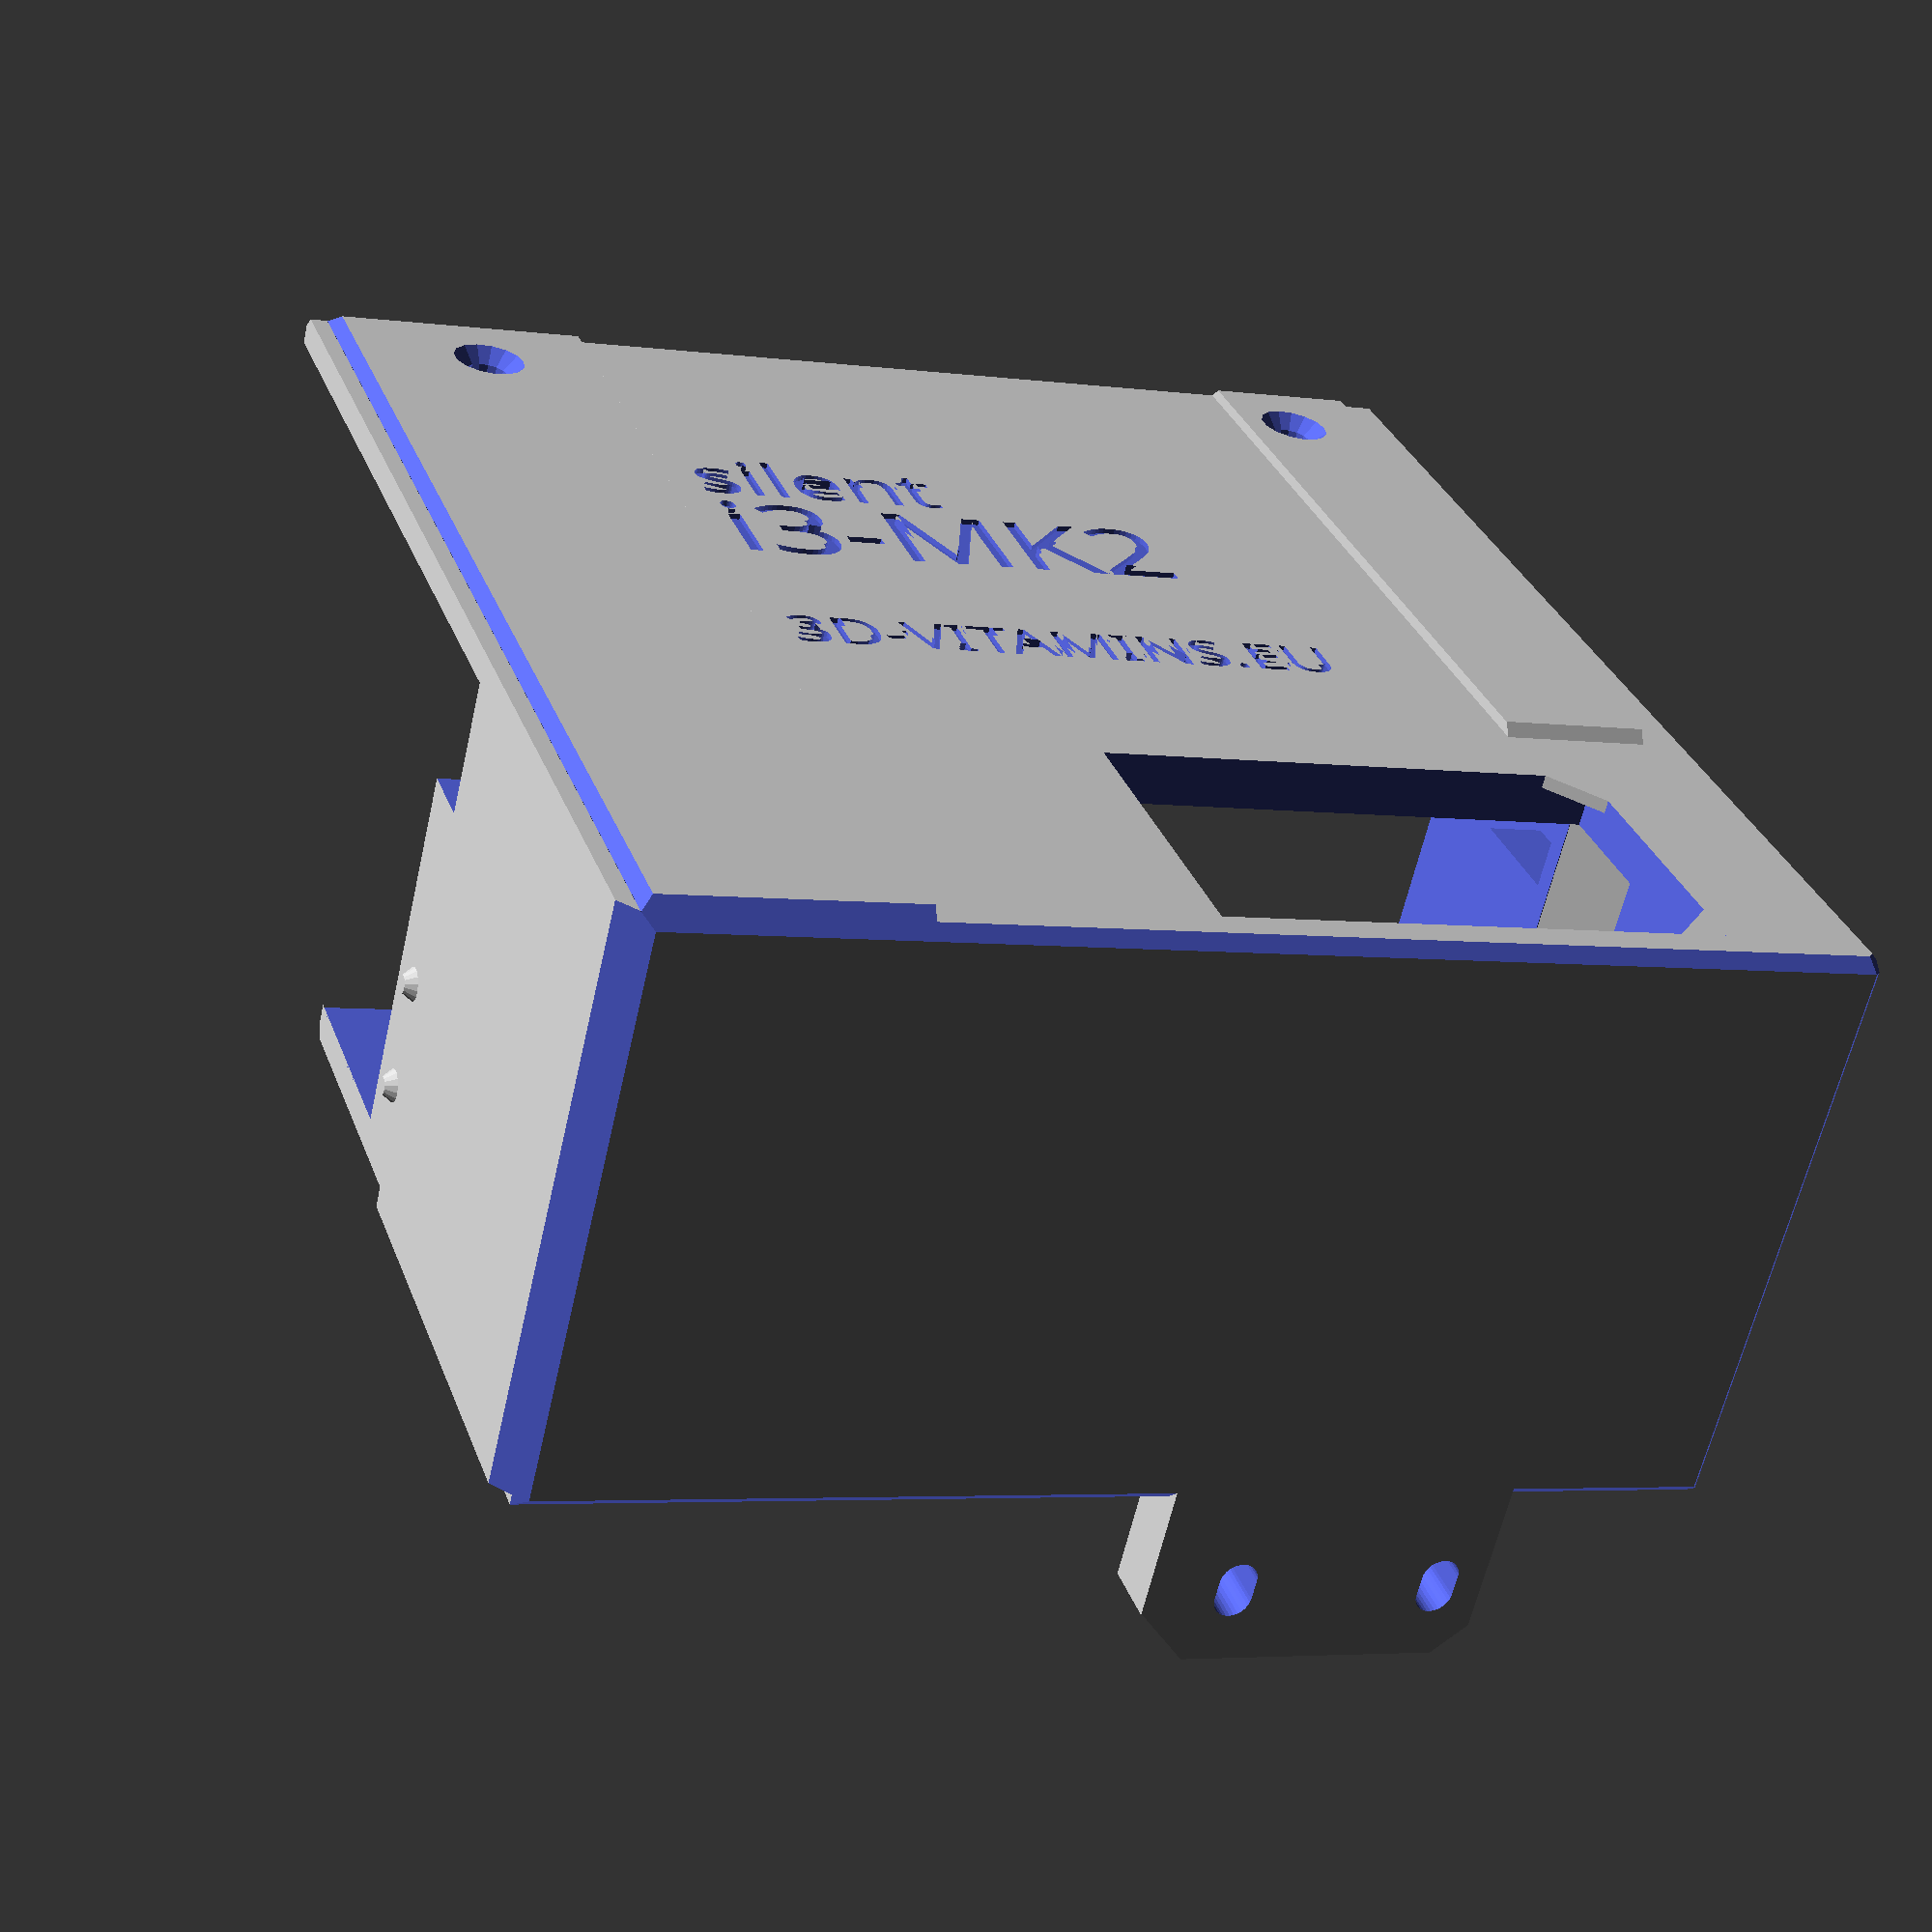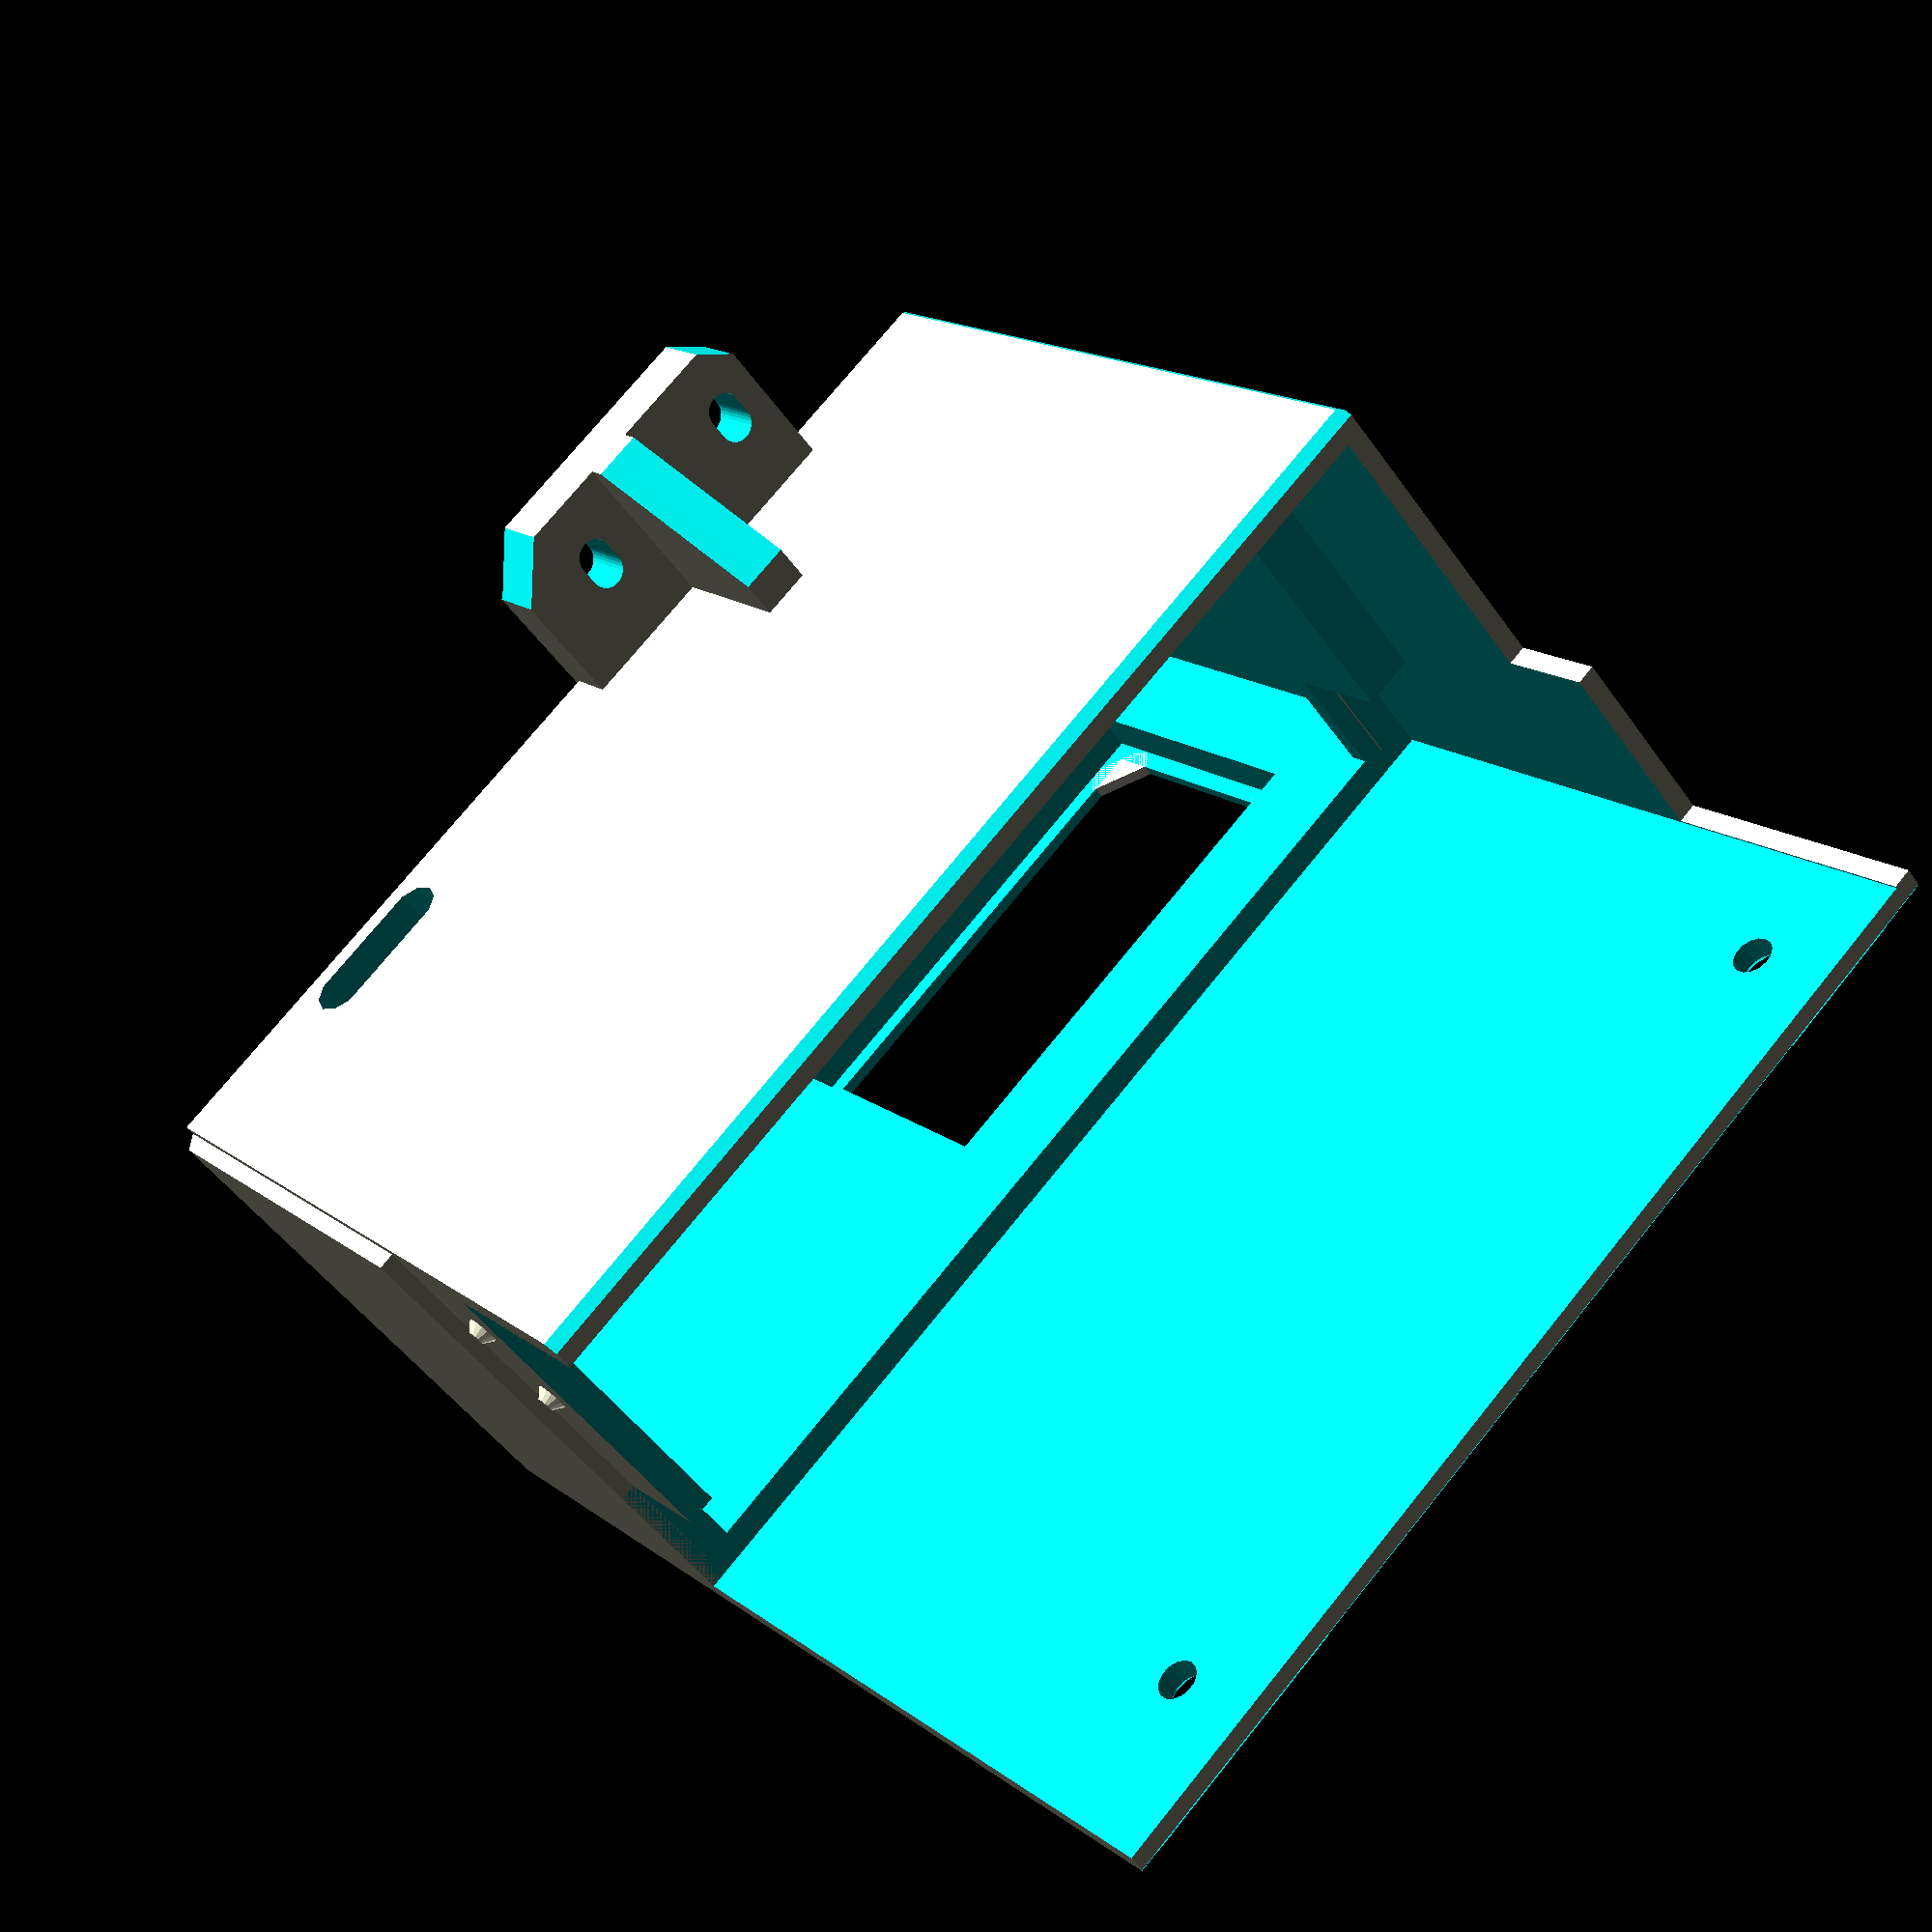
<openscad>
// PRUSA iteration3
// PSU Cover
// GNU GPL v3
// Josef Průša <iam@josefprusa.cz> and contributors
// http://www.reprap.org/wiki/Prusa_Mendel
// http://prusamendel.org

module PSU_COVER()
{
difference(){
union(){
    
translate([0,0,-1])cube([95+17.5-1,50+15+10,56]); // Base

translate([0,0,51])cube([14.5+10,33+71+10,5]); // Stütze bei 61mm über Blechanfang + 10mm Fleisch

translate([100-7,40,51])cube([14,71+3,5]); // Back pillar 2
translate([100-7,38.5,52-3.5-1])rotate([45,0,0])cube([14,sqrt(2)*5,5]); // Printramp

//translate([91+4,0,-1])cube([6,50+15+30,56]); // Base for bracket

//translate([-2,45.4-4.6,19])cube([2,3,15]); // nipple on the right


//translate([0,35,46.5])scale([1.2,1,0.2])rotate([-28,-50,-58])cube([45,45,30]);


//translate([94,20,13])scale([0.2,1.2,1])rotate([-29,-51,-48])cube([30,35,30]);
//translate([10,25,45])scale([1,1,0.3])rotate([-40,-50,-58])cube([40,30,30]);

//translate([-1.6,0,0])cube([1.65,65+10,2]); // Frame skirt 1
translate([-1.6,0,0])cube([1.65,34+10,55]); // Frame skirt 2
translate([-1.6,0,52])cube([113.1,75+39,3]); // Frame skirt 3

//Back Stabelizer  
translate([110-1.5,65,52-20])cube([3,20,20]); // Frame skirt 3
  
 
}


//pretty corners
translate([-11,-2,-2])rotate([0,0,-45])cube([10,10,58]);
translate([95-3+5+1+11,-2,-2])rotate([0,0,-45])cube([10,10,58]);


translate([-3,-9,-5])rotate([-45,0,0])cube([130,10,10]);
translate([-3,-12,56])rotate([-45,0,0])cube([130,10,20]);

translate([-3,45+15+10,-5])rotate([-45,0,0])cube([130,10,10]);
translate([-3,48+15+35+10,60])rotate([-45,0,0])cube([130,10,20]);

translate([95-3+3+20,70,-2])rotate([0,0,-45])cube([10,10,58]);

translate([95+18.5,0-10,-20])rotate([0,-45,-45])cube([20,20,20]);
translate([95+18.5,0-10,45])rotate([0,-45,-45])cube([20,20,20]);


translate([95+18.5,60,-10])rotate([-35,-45,-45])cube([20,20,20]);
translate([95+18.5,60,65])rotate([-55,48,-48])cube([20,20,20]);

translate([79+18.5,-5,68.5])rotate([0,45,0])cube([20,90+30,20]);

translate([79+18.5,-5,-14.5])rotate([0,45,0])cube([20,90,20]);


translate([-14-0.1,-5,69.1])rotate([0,45,0])cube([20,90+35,20]);

translate([3,2,2+5])cube([89.02+20-8,50.02+15+30,50.02-0.7-7]); // main cutout
translate([3,2,2+5-5])cube([89.02+20-8+5,40,50.02-0.7-7+5]); // main cutout

//translate([-3,50-16.4+15,2])cube([100,16.5,50-0.7]); // insert cutout

translate([-3,34+10+11,2+50.2-50])cube([10,100,50]); // right bottom cutout

translate([85+2+13-0.5,34+10+11,2])cube([10,100,50-0.7]); //hinten 
translate([0,34+10+11,1.9])cube([109.5,100,6]); // Rand Links (höher)


translate([-3,34+10,2+50.2-15])cube([112.5,100,15]); //  Rand rechts

translate([5.5,0,0]){
translate([45.3-0.5,4.3-0.5,40])cube([46.4+1,26.9+1,30]); // socket cutout
translate([43,2,23.8])cube([51,31.5,30]); // socket holding Border

    
//translate([45-4.5,2+15.6,40])cylinder(r=2,h=50, $fn=8); // socket right hole cutout
//translate([45-4.5+37-0.5,2+15.6,40])cylinder(r=2,h=50, $fn=8); // socket left hole cutout

//translate([1,2,44])cube([20,14,30]); // switch cutout

//translate([45-4.5+37-0.5,2+15.6,40])cylinder(r=3.25,h=15-1.5, $fn=6); // socket left hole cutout nuttrap
//translate([45-4.5,2+15.6,40])cylinder(r=3.25,h=15-1.5, $fn=6); // socket left hole cutout nuttrap
}



translate([28,80,54.5])linear_extrude(height = 1) {
       text("silent",size=7, center=true,font="Lucida Calligraphy");
     }
translate([28,68,54.5])linear_extrude(height = 1) {
       text("i3-MK2",size=10, center=true,font="Arial Black");
     }
translate([28,50,54.5])linear_extrude(height = 1) {
       text("3D-VITAMINS.EU",size=5, center=true,font="Arial Black");
     }


/*
translate([8,40-1+15,40])cylinder(r=2,h=50,$fn=15); //  left front mounthole cutout
translate([8,40-1+15,53.6])cylinder(r1=2, r2=3.5,h=1.5,$fn=15);

translate([87,40-1+15,40])cylinder(r=2,h=50,$fn=15); //  right front mounthole cutout
translate([87,40-1+15,53.6])cylinder(r1=2, r2=3.5,h=1.5,$fn=15);
*/

translate([14.5-0.8,34+61+10-0.5,-10+50])cylinder(r=2,h=50,$fn=15); //  left back mounthole cutout
 translate([14.5-0.8,34+61+10-0.5,-3.7+59.3-1])cylinder(r2=3.5, r1=2,h=1.5,$fn=15);

translate([100-1.5,34+61+10-0.5,-10+50])cylinder(r=2,h=50,$fn=15); //  right back mounthole cutout
translate([100-1.5,34+61+10-0.5,-3.7+59.3-1])cylinder(r2=3.5, r1=2,h=1.5,$fn=15);


//translate([130,32+26,55-4-25])rotate([0,-90,0])cylinder(r=2.5,h=50,$fn=35); // Left side bracket screw hole
//translate([101.1,32+26,55-4-25])rotate([0,-90,0])cylinder(r2=2.5, r1=4.1,h=3,$fn=15);

for(i=[0:10]){
translate([20+i,6,-10])cylinder(r=3,h=50); //  left back mounthole cutout
}



}
// Socket Corners
    translate([46+47,3.5,52.2+1.6])rotate([0,0,-45])cube([3,7,1.2]); // socket cutout
    translate([46+52,3.5+23.6,52.2+1.6])rotate([0,0,45])cube([3,7,1.2]); // socket cutout

// Fixing Bits mount side
 translate([-1,34+5.6+10+1,3+7-1.5])rotate([0,90,0])cylinder(r2=1.7, r1=0.8,h=1.2,$fn=15);
translate([-1,34+5.6+10+1,3+7+10.5-1.5])rotate([0,90,0])cylinder(r2=1.7, r1=0.8,h=1.2,$fn=15);

//InnerBorder Printing Ramp
translate([3,39.2,-0.1])rotate([45,0,0])cube([89.02+20-8+5,7,3]); // main cutout
translate([109,37,0.])rotate([0,0,45])cube([3,7,50]); // main cutout



//Test PSU dim plate
  // translate([-1.5,61,2])cube([110.5,5,50.5]); // socket cutout


}

module PSU_Y_REINFORCEMENT()
{
difference()
{
    union()     // base shape
        {
            translate([ 59.5, 0, -18 ]) cube([ 33, 6, 19 ]);  // reinforcement plate
            translate([ 73.5, 5, -18 ]) cube([ 5, 16, 19 ]);  // vertical_reinforcement    
        }
    union ()    // cutouts
        {
            
            //translate([ 88-0.5, 8, -10.5 ]) rotate([ 90, 0, 0]) cylinder( h = 10, r = 1.6, $fn=30 );  //hole A1
            //translate([ 88, 8, -10.5 ]) rotate([ 90, 0, 0]) cylinder( h = 10, r = 1.6, $fn=30 );  //hole A
            //translate([ 88+0.5, 8, -10.5 ]) rotate([ 90, 0, 0]) cylinder( h = 10, r = 1.6, $fn=30 );  //hole A2
            
            //translate([ 68-0.5, 8, -10.5 ]) rotate([ 90, 0, 0 ]) cylinder( h = 10, r = 1.6, $fn=30 );  //hole B1
            //translate([ 68, 8, -10.5 ]) rotate([ 90, 0, 0 ]) cylinder( h = 10, r = 1.6, $fn=30 );  //hole B
            //translate([ 68+0.5, 8, -10.5 ]) rotate([ 90, 0, 0 ]) cylinder( h = 10, r = 1.6, $fn=30 );  //hole B2
            
            translate([ 87.5, -8, -20 ]) rotate([ 0, 45, 0 ]) cube([ 10, 20, 10 ]);  //corner cut
            translate([ 52.5, -8, -20 ]) rotate([ 0, 45, 0 ]) cube([ 10, 20, 10 ]);  //corner cut
            translate([ 68.5, 20, -34 ]) rotate([ 45, 0, 0 ]) cube([ 15, 23, 20 ]);  //vertical reinf cutout
            
            
            
            
            translate([ 88, 8, -11.5 ]) rotate([ 90, 0, 0]) cylinder( h = 10, r = 1.8, $fn=30 );  //hole A
            translate([ 68, 8, -11.5 ]) rotate([ 90, 0, 0 ]) cylinder( h = 10, r = 1.8, $fn=30 );  //hole B
            
            translate([ 88, 8, -9.5 ]) rotate([ 90, 0, 0]) cylinder( h = 10, r = 1.8, $fn=30 );  //hole A
            translate([ 68, 8, -9.5 ]) rotate([ 90, 0, 0 ]) cylinder( h = 10, r = 1.8, $fn=30 );  //hole B
            
            translate([ 86.2, -10, -11.5 ]) cube([ 3.6, 20, 2 ]);  // hole cut extension
            translate([ 66.2, -10, -11.5 ]) cube([ 3.6, 20, 2 ]);  // hole cut extension
            
            
        }
}
}

module FINAL_PART(){
    union()
        {
            PSU_COVER();
            PSU_Y_REINFORCEMENT();
        }   
}

FINAL_PART();



</openscad>
<views>
elev=241.9 azim=160.9 roll=192.8 proj=p view=wireframe
elev=228.4 azim=41.2 roll=326.6 proj=p view=solid
</views>
